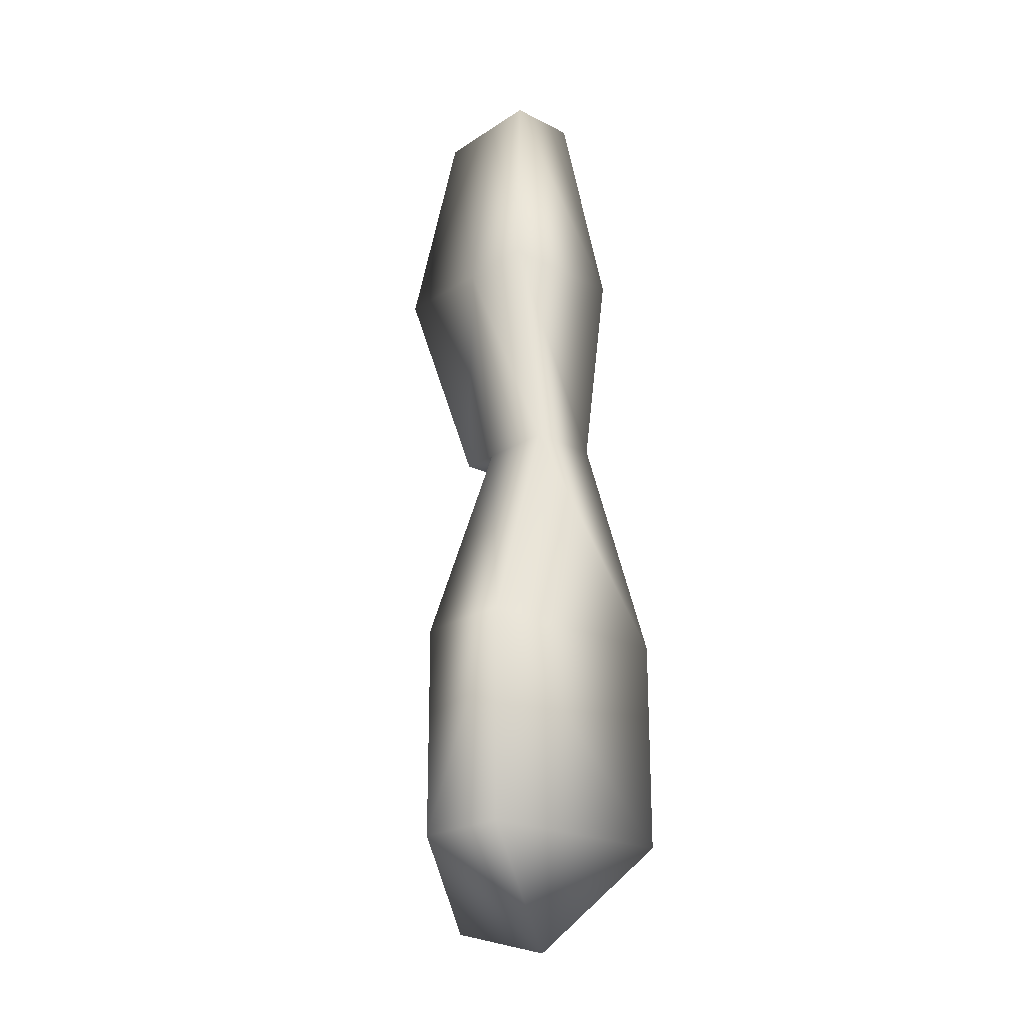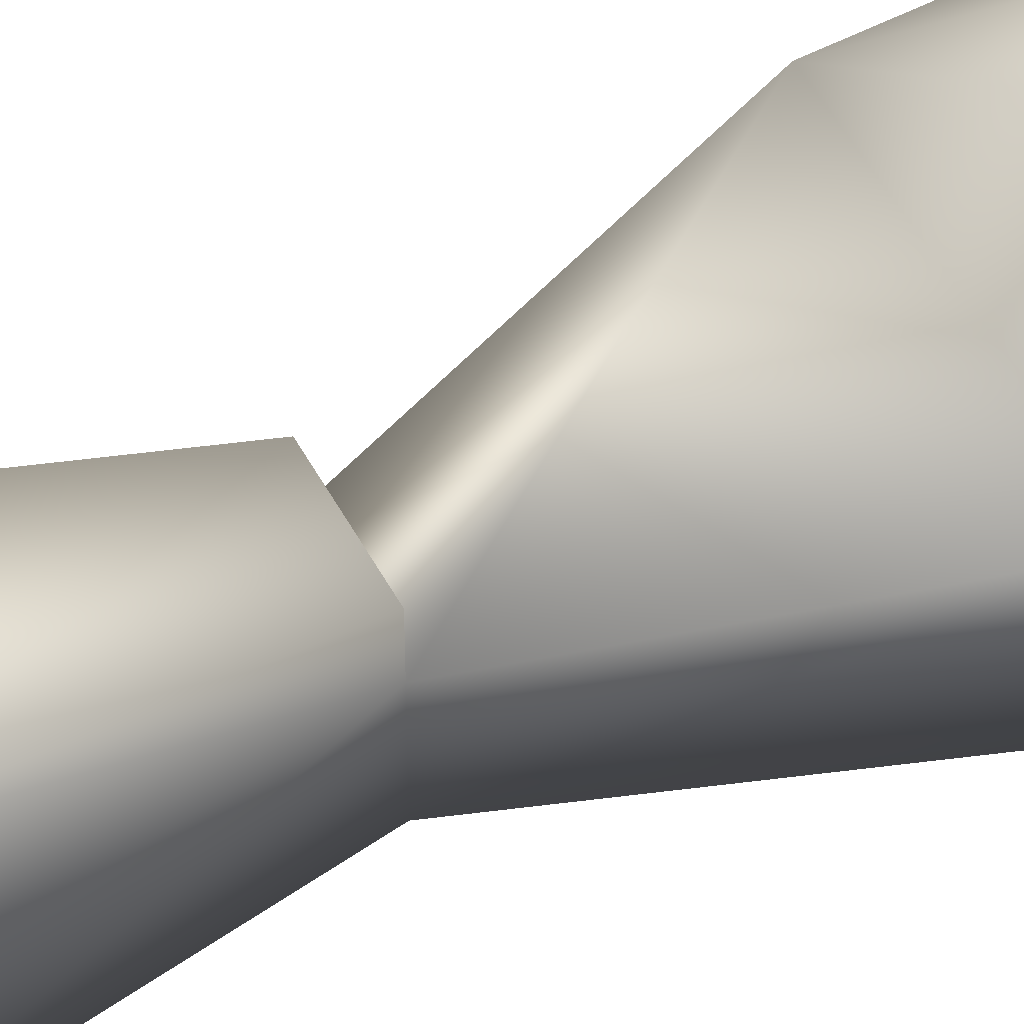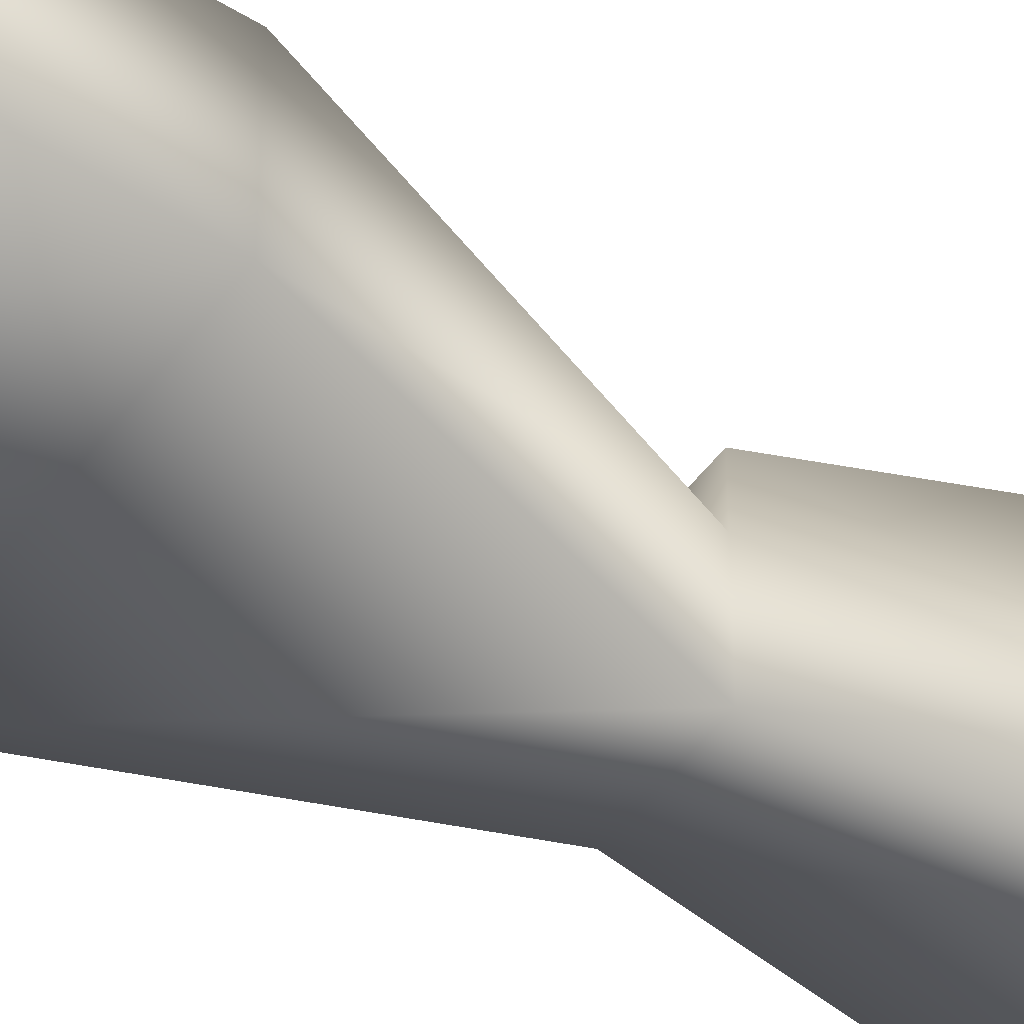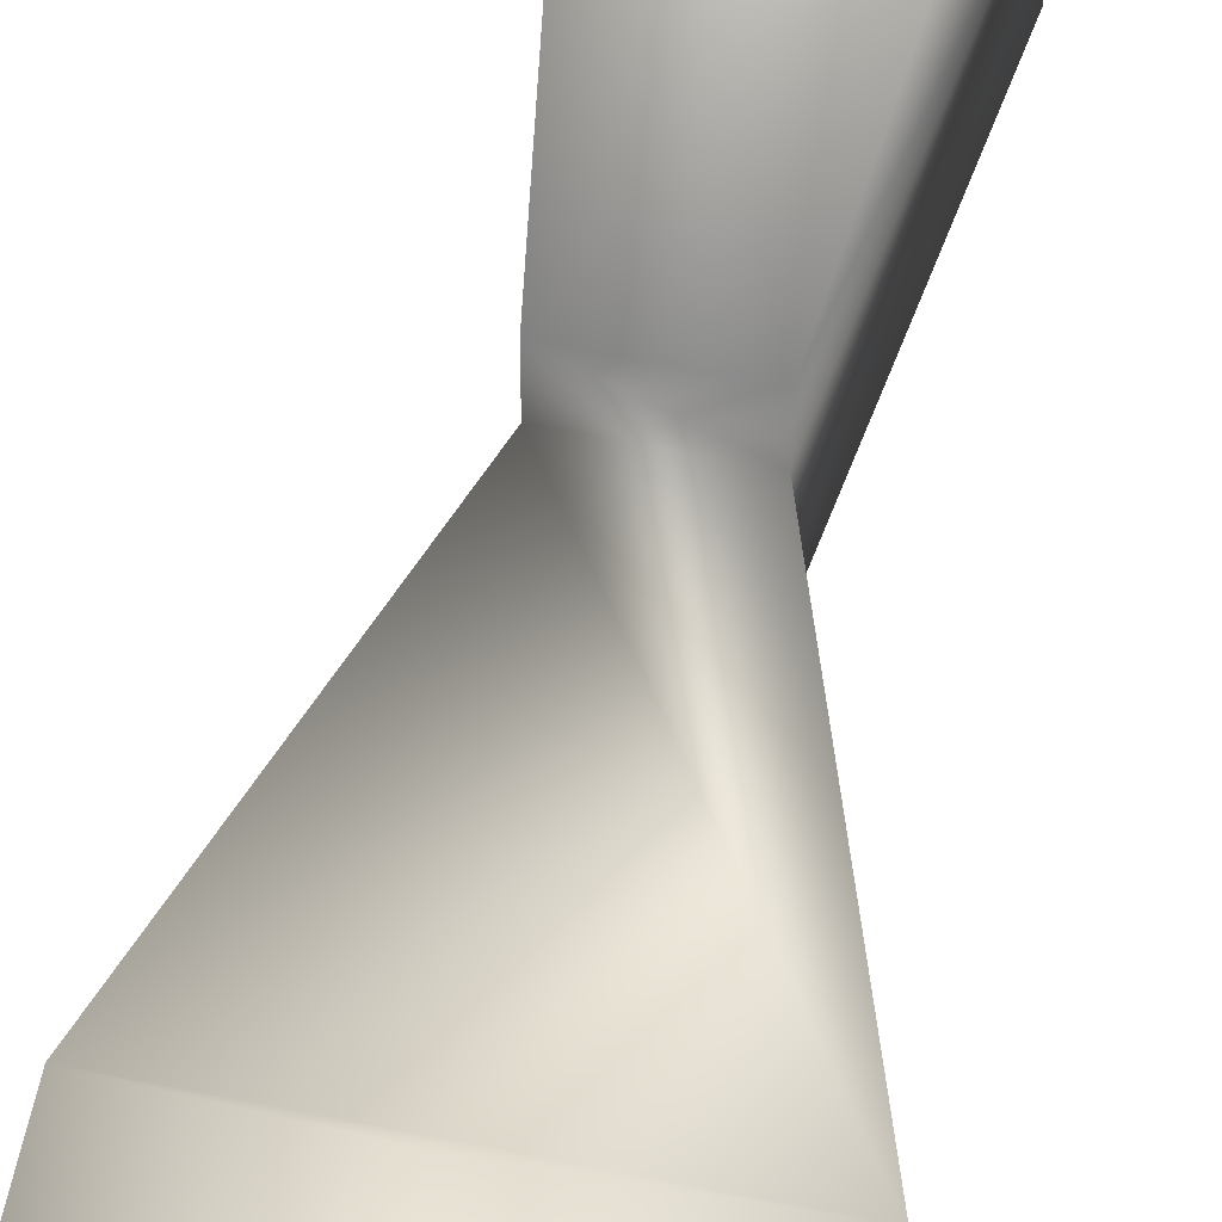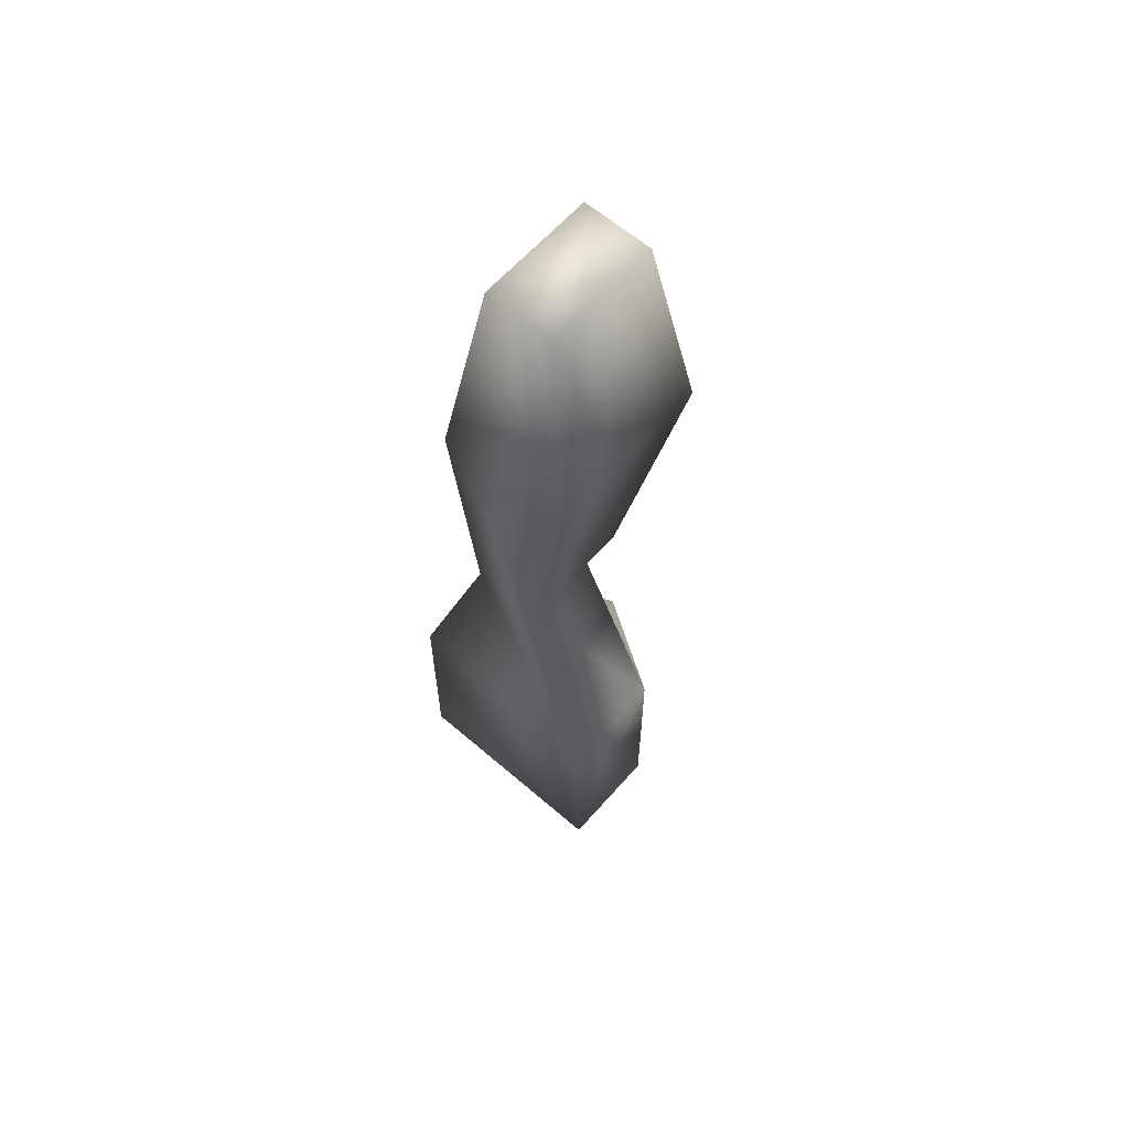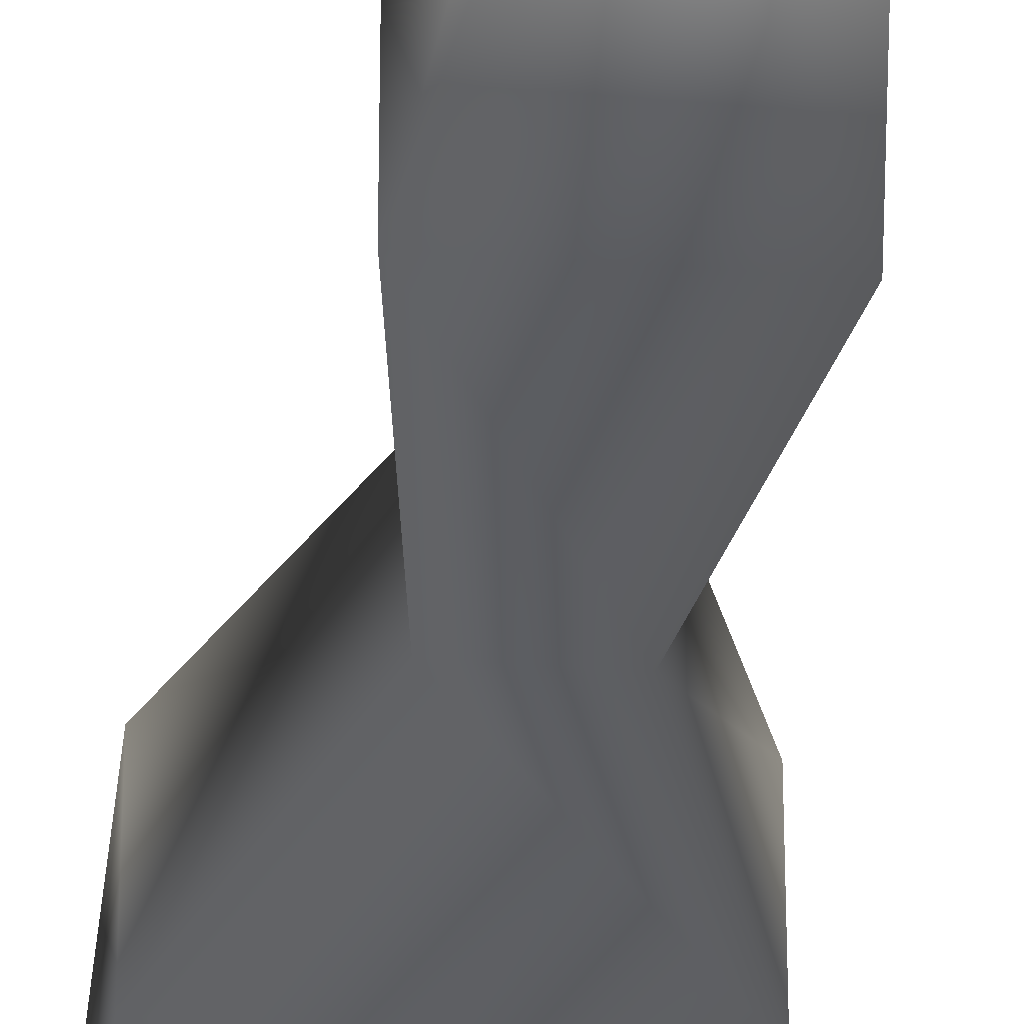
<metadata>
{"format":"obj","ext":"obj","renderer":"f3d","projection":"perspective","resolution":1024,"background":"white","views":[{"elev":-21.7,"azim":-41.5,"up":"+Z"},{"elev":54.9,"azim":61.6,"up":"+Y"},{"elev":-48.5,"azim":-124.6,"up":"+Y"},{"elev":58.5,"azim":-168.0,"up":"+Y"},{"elev":61.9,"azim":41.2,"up":"+Z"},{"elev":-30.7,"azim":-6.6,"up":"+Y"}]}
</metadata>
<code>
o Box01
v -0.499 2.667 -2.501
v 0.501 2.667 -2.501
v -0.499 2.667 -3.501
v 0.501 2.667 -3.501
v -0.499 3.154 -2.501
v 0.501 3.154 -2.501
v -0.499 3.154 -3.501
v 0.501 3.154 -3.501
v -0.1644 2.732 -1.501
v 0.1664 2.732 -1.501
v -0.1644 3.09 -1.501
v 0.1664 3.09 -1.501
v -0.3081 2.732 -0.501
v 0.3101 2.732 -0.501
v -0.3081 3.09 -0.501
v 0.3101 3.09 -0.501
v -0.1644 3.273 -1.501
v 0.1664 3.273 -1.501
v -0.3081 3.577 -0.501
v 0.3101 3.577 -0.501
v -0.1644 2.87 0.499
v 0.1664 2.87 0.499
v -0.1644 3.105 0.499
v 0.1664 3.105 0.499
v -0.1644 3.424 0.499
v 0.1664 3.424 0.499
v 0.001 2.911 -4.016
v 0.001 3.501 -2.696
v 0.001 3.501 -3.868
g Box01_01 - Default
f 1 3 4 2
f 1 5 7 3
f 1 9 11 5
f 2 10 9 1
f 3 27 4
f 4 8 6 2
f 4 27 8
f 5 11 12 6
f 5 28 29 7
f 6 12 10 2
f 6 28 5
f 7 27 3
f 7 29 27
f 8 29 28 6
f 9 13 15 11
f 10 14 13 9
f 11 17 18 12
f 12 16 14 10
f 12 18 20 16
f 13 21 23 15
f 14 22 21 13
f 15 19 17 11
f 15 23 25 19
f 16 24 22 14
f 17 19 20 18
f 19 25 26 20
f 20 26 24 16
f 22 24 23 21
f 24 26 25 23
f 27 29 8

</code>
